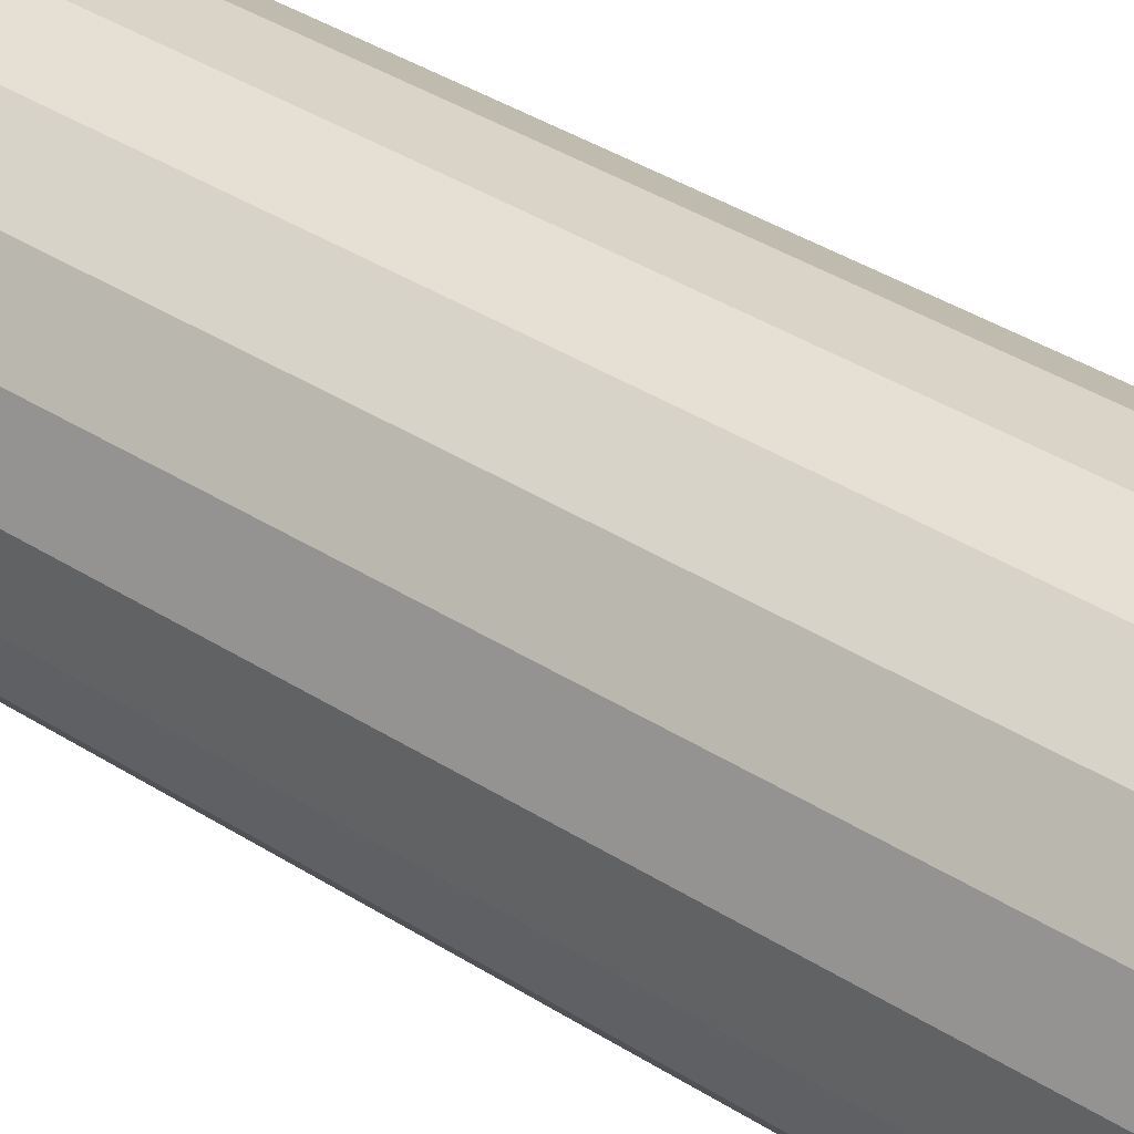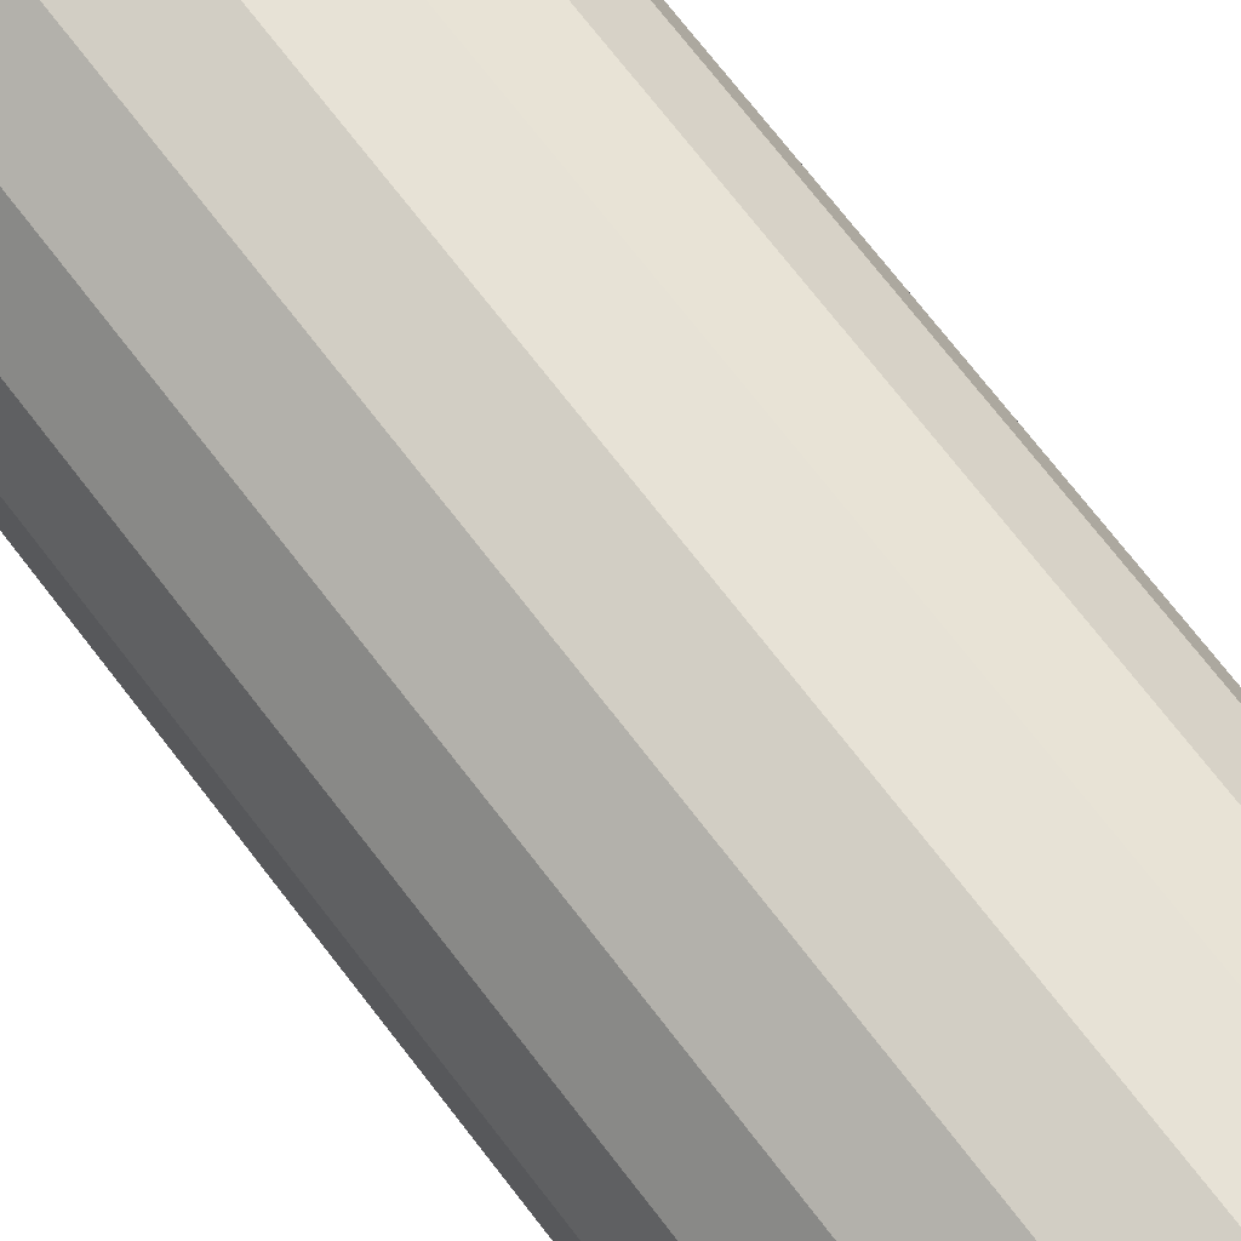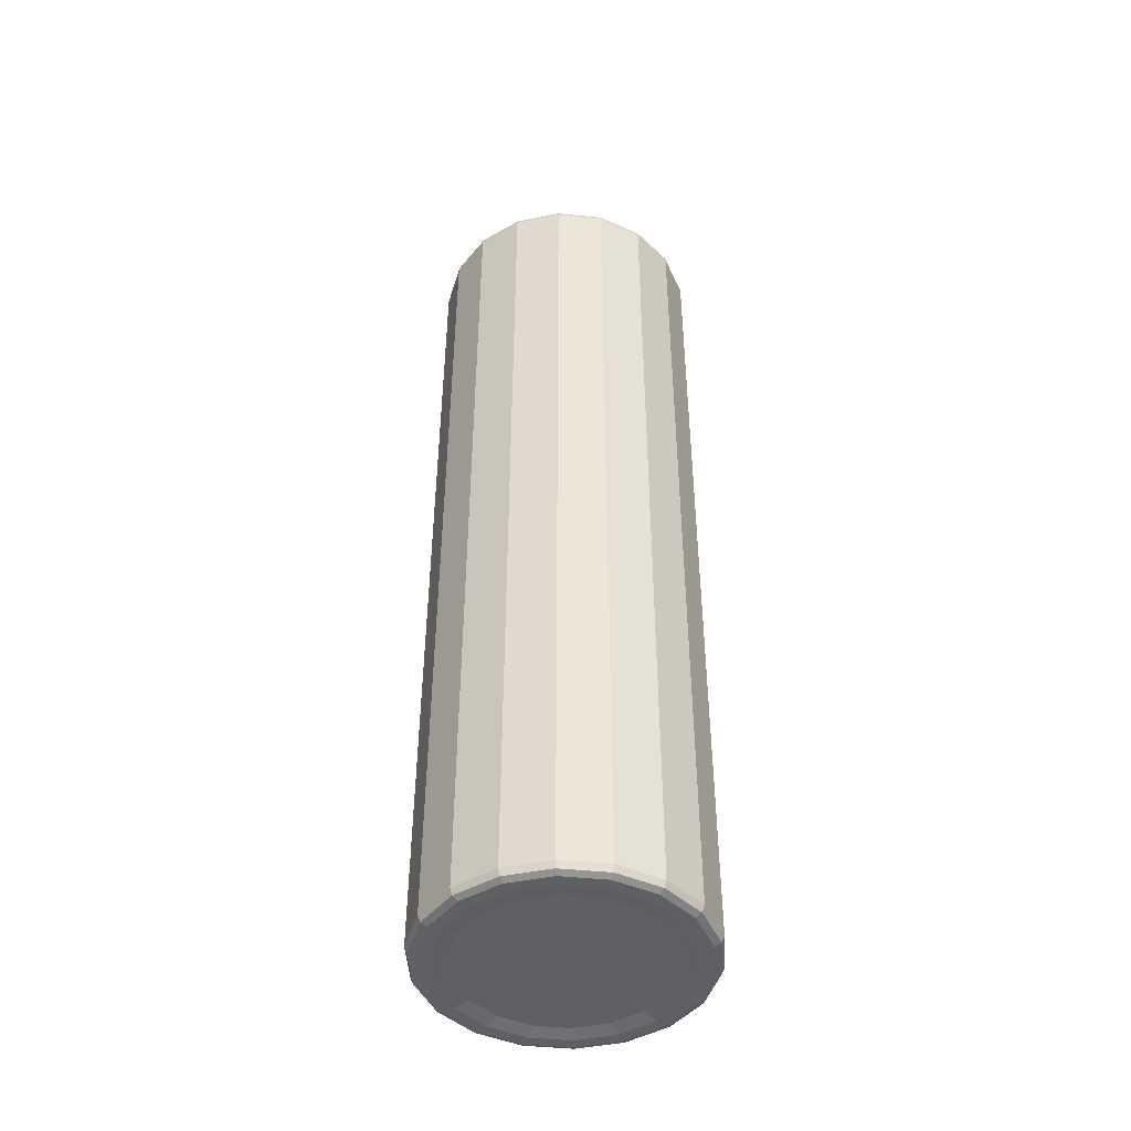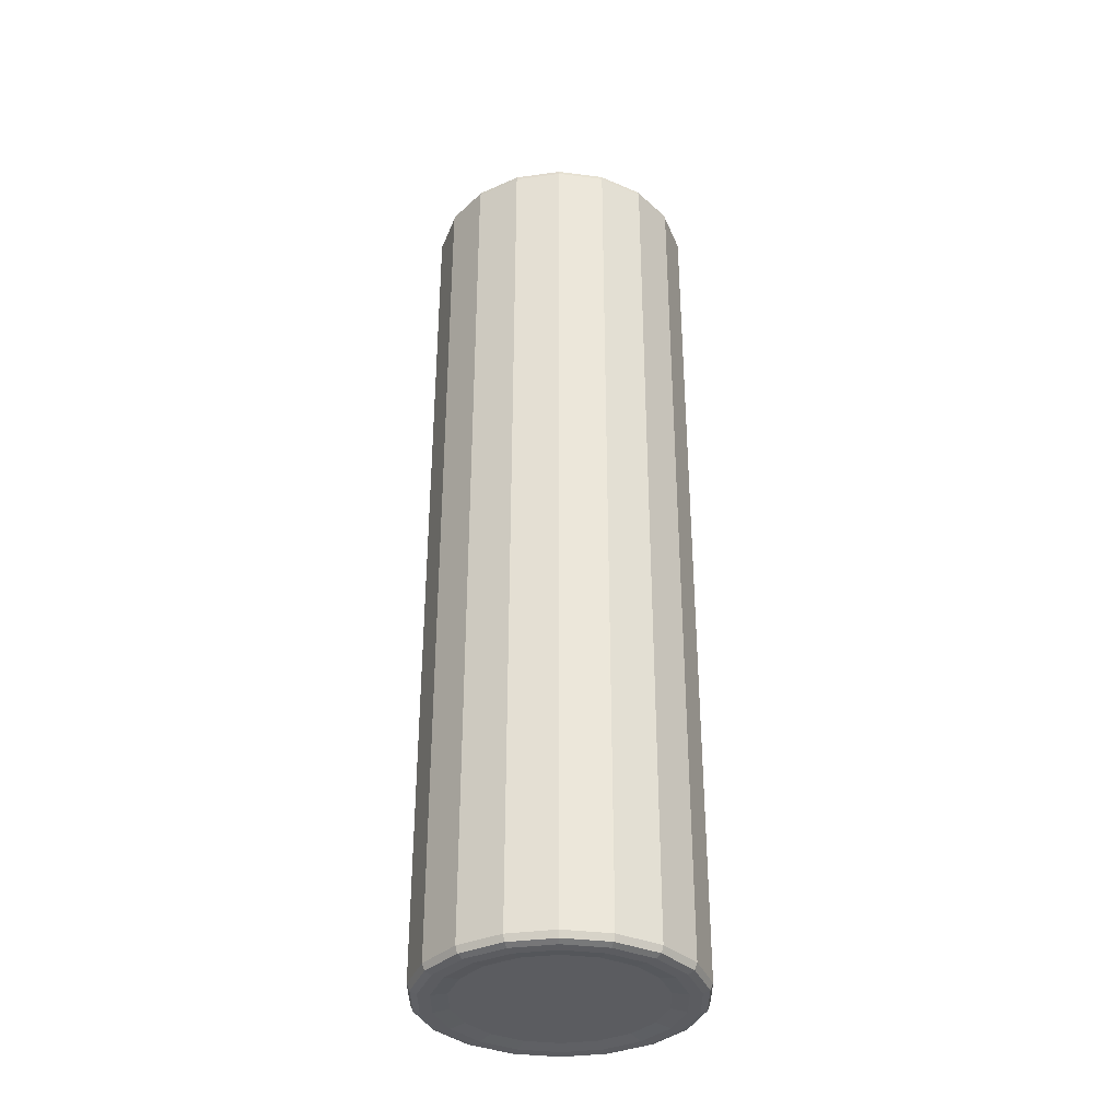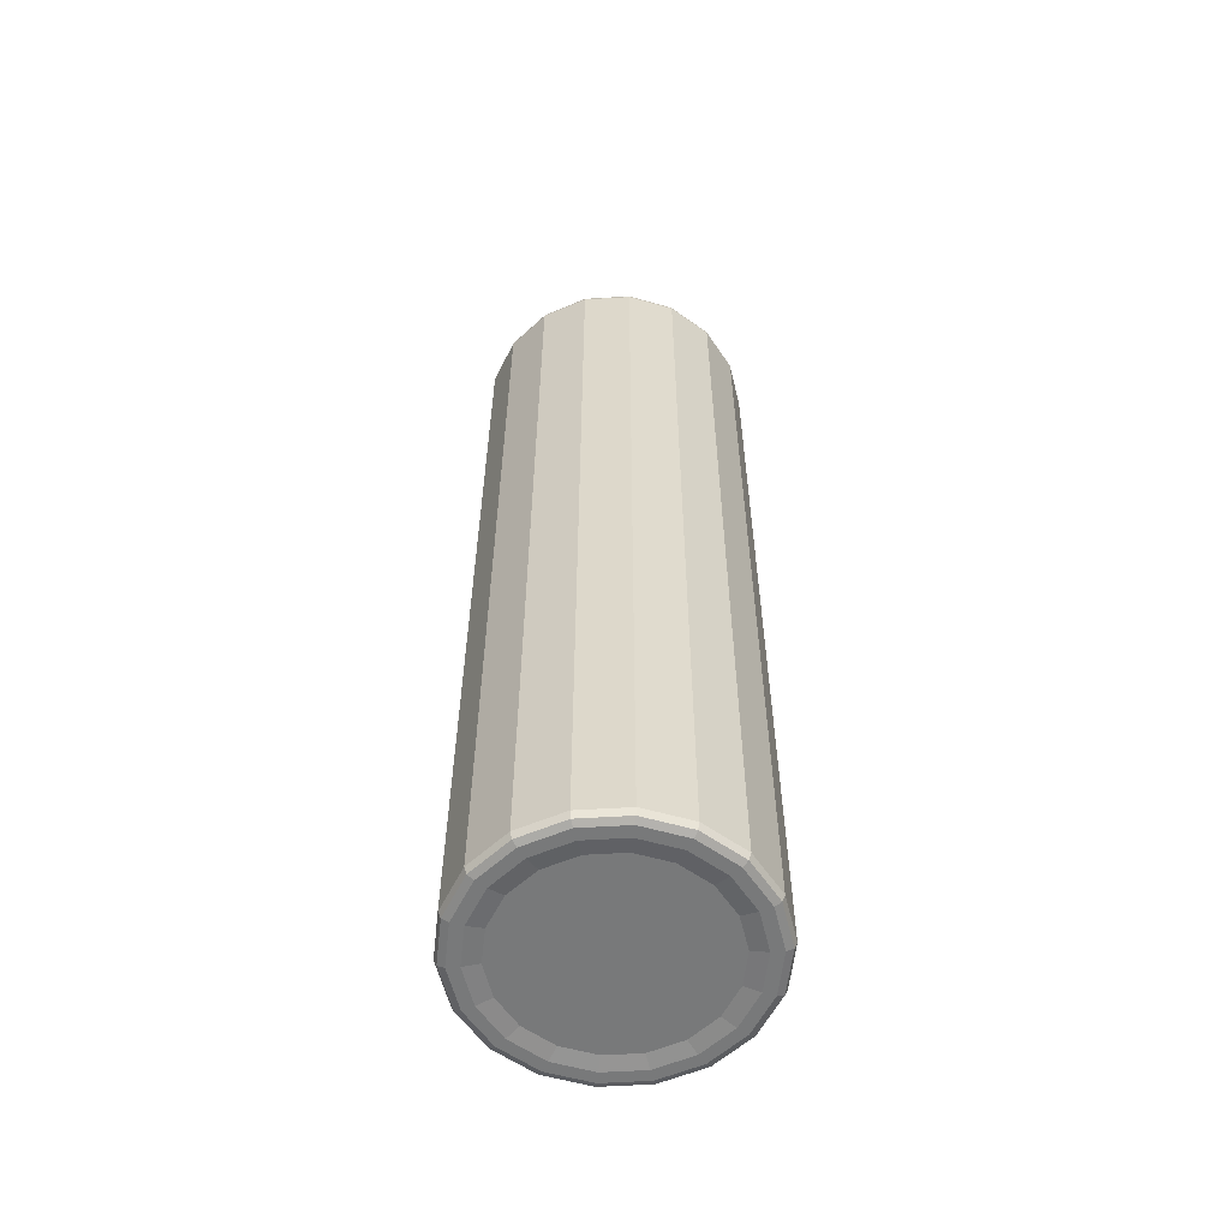
<metadata>
{"format":"obj","ext":"obj","renderer":"f3d","projection":"perspective","resolution":1024,"background":"white","views":[{"elev":35.5,"azim":130.8,"up":"+Z"},{"elev":70.5,"azim":142.7,"up":"+Z"},{"elev":-45.3,"azim":43.3,"up":"+Y"},{"elev":-35.2,"azim":-59.7,"up":"+Y"},{"elev":-57.7,"azim":153.6,"up":"+Y"}]}
</metadata>
<code>
o Cylinder
v 0 -0.09941 -0.02198
v -0 0.1 -0.01386
v 0.007516 -0.09941 -0.02065
v 0.004742 0.1 -0.01303
v 0.01413 -0.09941 -0.01683
v 0.008911 0.1 -0.01062
v 0.01903 -0.09941 -0.01099
v 0.01201 0.1 -0.006932
v 0.02164 -0.09941 -0.003816
v 0.01365 0.1 -0.002407
v 0.02164 -0.09941 0.003816
v 0.01365 0.1 0.002407
v 0.01903 -0.09941 0.01099
v 0.01201 0.1 0.006932
v 0.01413 -0.09941 0.01683
v 0.008911 0.1 0.01062
v 0.007516 -0.09941 0.02065
v 0.004742 0.1 0.01303
v 0 -0.09941 0.02198
v -0 0.1 0.01386
v -0.007516 -0.09941 0.02065
v -0.004742 0.1 0.01303
v -0.01413 -0.09941 0.01683
v -0.008911 0.1 0.01062
v -0.01903 -0.09941 0.01099
v -0.01201 0.1 0.006932
v -0.02164 -0.09941 0.003816
v -0.01365 0.1 0.002407
v -0.02164 -0.09941 -0.003816
v -0.01365 0.1 -0.002407
v -0.01903 -0.09941 -0.01099
v -0.01201 0.1 -0.006932
v -0.01413 -0.09941 -0.01683
v -0.008911 0.1 -0.01062
v -0.007516 -0.09941 -0.02065
v -0.004742 0.1 -0.01303
v 0 -0.1 -0.02542
v 0.008694 -0.1 -0.02388
v 0.01634 -0.1 -0.01947
v 0.02201 -0.1 -0.01271
v 0.02503 -0.1 -0.004414
v 0.02503 -0.1 0.004414
v 0.02201 -0.1 0.01271
v 0.01634 -0.1 0.01947
v 0.008694 -0.1 0.02388
v 0 -0.1 0.02542
v -0.008694 -0.1 0.02388
v -0.01634 -0.1 0.01947
v -0.02201 -0.1 0.01271
v -0.02503 -0.1 0.004414
v -0.02503 -0.1 -0.004414
v -0.02201 -0.1 -0.01271
v -0.01634 -0.1 -0.01947
v -0.008694 -0.1 -0.02388
v 0 0 -0.03
v 0.01026 0 -0.02819
v 0.01928 0 -0.02298
v 0.02598 0 -0.015
v 0.02954 0 -0.005209
v 0.02954 0 0.005209
v 0.02598 0 0.015
v 0.01928 0 0.02298
v 0.01026 0 0.02819
v 0 0 0.03
v -0.01026 0 0.02819
v -0.01928 0 0.02298
v -0.02598 0 0.015
v -0.02954 0 0.005209
v -0.02954 0 -0.005209
v -0.02598 0 -0.015
v -0.01928 0 -0.02298
v -0.01026 0 -0.02819
v 0.004047 0.1111 -0.01112
v 0.004742 0.1091 -0.01303
v 0.004394 0.1109 -0.01207
v 0.004648 0.1101 -0.01277
v 0 0.1091 -0.01386
v 0 0.1111 -0.01183
v 0 0.1101 -0.01359
v 0 0.1109 -0.01285
v 0.007606 0.1111 -0.009064
v 0.008911 0.1091 -0.01062
v 0.008259 0.1109 -0.009842
v 0.008736 0.1101 -0.01041
v 0.01025 0.1111 -0.005916
v 0.01201 0.1091 -0.006932
v 0.01113 0.1109 -0.006424
v 0.01177 0.1101 -0.006796
v 0.01165 0.1111 -0.002055
v 0.01365 0.1091 -0.002407
v 0.01265 0.1109 -0.002231
v 0.01338 0.1101 -0.00236
v 0.01165 0.1111 0.002055
v 0.01365 0.1091 0.002407
v 0.01265 0.1109 0.002231
v 0.01338 0.1101 0.00236
v 0.01025 0.1111 0.005916
v 0.01201 0.1091 0.006932
v 0.01113 0.1109 0.006424
v 0.01177 0.1101 0.006796
v 0.007606 0.1111 0.009064
v 0.008911 0.1091 0.01062
v 0.008259 0.1109 0.009842
v 0.008736 0.1101 0.01041
v 0.004047 0.1111 0.01112
v 0.004742 0.1091 0.01303
v 0.004394 0.1109 0.01207
v 0.004648 0.1101 0.01277
v 0 0.1111 0.01183
v 0 0.1091 0.01386
v 0 0.1109 0.01285
v 0 0.1101 0.01359
v -0.004047 0.1111 0.01112
v -0.004742 0.1091 0.01303
v -0.004394 0.1109 0.01207
v -0.004648 0.1101 0.01277
v -0.007606 0.1111 0.009064
v -0.008911 0.1091 0.01062
v -0.008259 0.1109 0.009842
v -0.008736 0.1101 0.01041
v -0.01025 0.1111 0.005916
v -0.01201 0.1091 0.006932
v -0.01113 0.1109 0.006424
v -0.01177 0.1101 0.006796
v -0.01165 0.1111 0.002055
v -0.01365 0.1091 0.002407
v -0.01265 0.1109 0.002231
v -0.01338 0.1101 0.00236
v -0.01165 0.1111 -0.002055
v -0.01365 0.1091 -0.002407
v -0.01265 0.1109 -0.002231
v -0.01338 0.1101 -0.00236
v -0.01025 0.1111 -0.005916
v -0.01201 0.1091 -0.006932
v -0.01113 0.1109 -0.006424
v -0.01177 0.1101 -0.006796
v -0.007606 0.1111 -0.009064
v -0.008911 0.1091 -0.01062
v -0.008259 0.1109 -0.009842
v -0.008736 0.1101 -0.01041
v -0.004047 0.1111 -0.01112
v -0.004742 0.1091 -0.01303
v -0.004394 0.1109 -0.01207
v -0.004648 0.1101 -0.01277
v 0.009566 0.1 -0.02628
v 0.01026 0.098 -0.02819
v 0.009913 0.09973 -0.02724
v 0.01017 0.099 -0.02794
v 0 0.098 -0.03
v -0 0.1 -0.02797
v 0 0.099 -0.02973
v -0 0.09973 -0.02899
v 0.01798 0.1 -0.02143
v 0.01928 0.098 -0.02298
v 0.01863 0.09973 -0.0222
v 0.01911 0.099 -0.02277
v 0.02422 0.1 -0.01398
v 0.02598 0.098 -0.015
v 0.0251 0.09973 -0.01449
v 0.02575 0.099 -0.01486
v 0.02754 0.1 -0.004857
v 0.02954 0.098 -0.005209
v 0.02854 0.09973 -0.005033
v 0.02928 0.099 -0.005162
v 0.02754 0.1 0.004857
v 0.02954 0.098 0.005209
v 0.02854 0.09973 0.005033
v 0.02928 0.099 0.005162
v 0.02422 0.1 0.01398
v 0.02598 0.098 0.015
v 0.0251 0.09973 0.01449
v 0.02575 0.099 0.01486
v 0.01798 0.1 0.02143
v 0.01928 0.098 0.02298
v 0.01863 0.09973 0.0222
v 0.01911 0.099 0.02277
v 0.009566 0.1 0.02628
v 0.01026 0.098 0.02819
v 0.009913 0.09973 0.02724
v 0.01017 0.099 0.02794
v -0 0.1 0.02797
v 0 0.098 0.03
v -0 0.09973 0.02899
v 0 0.099 0.02973
v -0.009566 0.1 0.02628
v -0.01026 0.098 0.02819
v -0.009913 0.09973 0.02724
v -0.01017 0.099 0.02794
v -0.01798 0.1 0.02143
v -0.01928 0.098 0.02298
v -0.01863 0.09973 0.0222
v -0.01911 0.099 0.02277
v -0.02422 0.1 0.01398
v -0.02598 0.098 0.015
v -0.0251 0.09973 0.01449
v -0.02575 0.099 0.01486
v -0.02754 0.1 0.004857
v -0.02954 0.098 0.005209
v -0.02854 0.09973 0.005033
v -0.02928 0.099 0.005162
v -0.02754 0.1 -0.004857
v -0.02954 0.098 -0.005209
v -0.02854 0.09973 -0.005033
v -0.02928 0.099 -0.005162
v -0.02422 0.1 -0.01398
v -0.02598 0.098 -0.015
v -0.0251 0.09973 -0.01449
v -0.02575 0.099 -0.01486
v -0.01798 0.1 -0.02143
v -0.01928 0.098 -0.02298
v -0.01863 0.09973 -0.0222
v -0.01911 0.099 -0.02277
v -0.009566 0.1 -0.02628
v -0.01026 0.098 -0.02819
v -0.009913 0.09973 -0.02724
v -0.01017 0.099 -0.02794
v 0 -0.1 -0.02797
v 0 -0.098 -0.03
v 0 -0.09941 -0.02941
v 0.01026 -0.098 -0.02819
v 0.009566 -0.1 -0.02628
v 0.01006 -0.09941 -0.02763
v 0.01928 -0.098 -0.02298
v 0.01798 -0.1 -0.02143
v 0.0189 -0.09941 -0.02253
v 0.02598 -0.098 -0.015
v 0.02422 -0.1 -0.01398
v 0.02547 -0.09941 -0.0147
v 0.02954 -0.098 -0.005209
v 0.02754 -0.1 -0.004857
v 0.02896 -0.09941 -0.005106
v 0.02954 -0.098 0.005209
v 0.02754 -0.1 0.004857
v 0.02896 -0.09941 0.005106
v 0.02598 -0.098 0.015
v 0.02422 -0.1 0.01398
v 0.02547 -0.09941 0.0147
v 0.01928 -0.098 0.02298
v 0.01798 -0.1 0.02143
v 0.0189 -0.09941 0.02253
v 0.01026 -0.098 0.02819
v 0.009566 -0.1 0.02628
v 0.01006 -0.09941 0.02763
v 0 -0.098 0.03
v 0 -0.1 0.02797
v 0 -0.09941 0.02941
v -0.01026 -0.098 0.02819
v -0.009566 -0.1 0.02628
v -0.01006 -0.09941 0.02763
v -0.01928 -0.098 0.02298
v -0.01798 -0.1 0.02143
v -0.0189 -0.09941 0.02253
v -0.02598 -0.098 0.015
v -0.02422 -0.1 0.01398
v -0.02547 -0.09941 0.0147
v -0.02954 -0.098 0.005209
v -0.02754 -0.1 0.004857
v -0.02896 -0.09941 0.005106
v -0.02954 -0.098 -0.005209
v -0.02754 -0.1 -0.004857
v -0.02896 -0.09941 -0.005106
v -0.02598 -0.098 -0.015
v -0.02422 -0.1 -0.01398
v -0.02547 -0.09941 -0.0147
v -0.01928 -0.098 -0.02298
v -0.01798 -0.1 -0.02143
v -0.0189 -0.09941 -0.02253
v -0.01026 -0.098 -0.02819
v -0.009566 -0.1 -0.02628
v -0.01006 -0.09941 -0.02763
f 72 214 149 55
f 56 146 154 57
f 55 149 146 56
f 57 154 158 58
f 58 158 162 59
f 59 162 166 60
f 60 166 170 61
f 61 170 174 62
f 62 174 178 63
f 63 178 182 64
f 64 182 186 65
f 65 186 190 66
f 66 190 194 67
f 67 194 198 68
f 68 198 202 69
f 69 202 206 70
f 70 206 210 71
f 71 210 214 72
f 268 72 55 218
f 223 57 58 226
f 226 58 59 229
f 229 59 60 232
f 232 60 61 235
f 235 61 62 238
f 238 62 63 241
f 241 63 64 244
f 244 64 65 247
f 247 65 66 250
f 250 66 67 253
f 253 67 68 256
f 256 68 69 259
f 259 69 70 262
f 262 70 71 265
f 265 71 72 268
f 220 56 57 223
f 3 1 37 38
f 5 3 38 39
f 7 5 39 40
f 9 7 40 41
f 11 9 41 42
f 13 11 42 43
f 15 13 43 44
f 17 15 44 45
f 19 17 45 46
f 21 19 46 47
f 23 21 47 48
f 25 23 48 49
f 27 25 49 50
f 29 27 50 51
f 31 29 51 52
f 33 31 52 53
f 35 33 53 54
f 1 35 54 37
f 37 54 269 217
f 54 53 266 269
f 53 52 263 266
f 52 51 260 263
f 51 50 257 260
f 50 49 254 257
f 49 48 251 254
f 48 47 248 251
f 47 46 245 248
f 46 45 242 245
f 45 44 239 242
f 44 43 236 239
f 43 42 233 236
f 42 41 230 233
f 41 40 227 230
f 40 39 224 227
f 39 38 221 224
f 38 37 217 221
f 146 149 151 148
f 148 151 152 147
f 147 152 150 145
f 154 146 148 156
f 156 148 147 155
f 155 147 145 153
f 158 154 156 160
f 160 156 155 159
f 159 155 153 157
f 162 158 160 164
f 164 160 159 163
f 163 159 157 161
f 166 162 164 168
f 168 164 163 167
f 167 163 161 165
f 170 166 168 172
f 172 168 167 171
f 171 167 165 169
f 174 170 172 176
f 176 172 171 175
f 175 171 169 173
f 178 174 176 180
f 180 176 175 179
f 179 175 173 177
f 182 178 180 184
f 184 180 179 183
f 183 179 177 181
f 186 182 184 188
f 188 184 183 187
f 187 183 181 185
f 190 186 188 192
f 192 188 187 191
f 191 187 185 189
f 194 190 192 196
f 196 192 191 195
f 195 191 189 193
f 198 194 196 200
f 200 196 195 199
f 199 195 193 197
f 202 198 200 204
f 204 200 199 203
f 203 199 197 201
f 206 202 204 208
f 208 204 203 207
f 207 203 201 205
f 210 206 208 212
f 212 208 207 211
f 211 207 205 209
f 214 210 212 216
f 216 212 211 215
f 215 211 209 213
f 149 214 216 151
f 151 216 215 152
f 152 215 213 150
f 218 220 222 219
f 219 222 221 217
f 220 223 225 222
f 222 225 224 221
f 223 226 228 225
f 225 228 227 224
f 226 229 231 228
f 228 231 230 227
f 229 232 234 231
f 231 234 233 230
f 232 235 237 234
f 234 237 236 233
f 235 238 240 237
f 237 240 239 236
f 238 241 243 240
f 240 243 242 239
f 241 244 246 243
f 243 246 245 242
f 244 247 249 246
f 246 249 248 245
f 247 250 252 249
f 249 252 251 248
f 250 253 255 252
f 252 255 254 251
f 253 256 258 255
f 255 258 257 254
f 256 259 261 258
f 258 261 260 257
f 259 262 264 261
f 261 264 263 260
f 262 265 267 264
f 264 267 266 263
f 265 268 270 267
f 267 270 269 266
f 268 218 219 270
f 270 219 217 269
f 218 55 56 220
f 4 6 153 145
f 8 10 161 157
f 10 12 165 161
f 12 14 169 165
f 14 16 173 169
f 16 18 177 173
f 18 20 181 177
f 20 22 185 181
f 22 24 189 185
f 24 26 193 189
f 26 28 197 193
f 28 30 201 197
f 30 32 205 201
f 32 34 209 205
f 34 36 213 209
f 14 12 94 98
f 36 2 150 213
f 1 3 5 7 9 11 13 15 17 19 21 23 25 27 29 31 33 35
f 6 8 157 153
f 6 4 74 82
f 30 28 126 130
f 16 14 98 102
f 32 30 130 134
f 18 16 102 106
f 34 32 134 138
f 20 18 106 110
f 73 78 141 137 133 129 125 121 117 113 109 105 101 97 93 89 85 81
f 36 34 138 142
f 22 20 110 114
f 2 36 142 77
f 24 22 114 118
f 10 8 86 90
f 8 6 82 86
f 26 24 118 122
f 12 10 90 94
f 28 26 122 126
f 74 77 79 76
f 76 79 80 75
f 75 80 78 73
f 82 74 76 84
f 84 76 75 83
f 83 75 73 81
f 86 82 84 88
f 88 84 83 87
f 87 83 81 85
f 90 86 88 92
f 92 88 87 91
f 91 87 85 89
f 94 90 92 96
f 96 92 91 95
f 95 91 89 93
f 98 94 96 100
f 100 96 95 99
f 99 95 93 97
f 102 98 100 104
f 104 100 99 103
f 103 99 97 101
f 106 102 104 108
f 108 104 103 107
f 107 103 101 105
f 110 106 108 112
f 112 108 107 111
f 111 107 105 109
f 114 110 112 116
f 116 112 111 115
f 115 111 109 113
f 118 114 116 120
f 120 116 115 119
f 119 115 113 117
f 122 118 120 124
f 124 120 119 123
f 123 119 117 121
f 126 122 124 128
f 128 124 123 127
f 127 123 121 125
f 130 126 128 132
f 132 128 127 131
f 131 127 125 129
f 134 130 132 136
f 136 132 131 135
f 135 131 129 133
f 138 134 136 140
f 140 136 135 139
f 139 135 133 137
f 142 138 140 144
f 144 140 139 143
f 143 139 137 141
f 77 142 144 79
f 79 144 143 80
f 80 143 141 78
f 4 2 77 74
f 2 4 145 150

</code>
